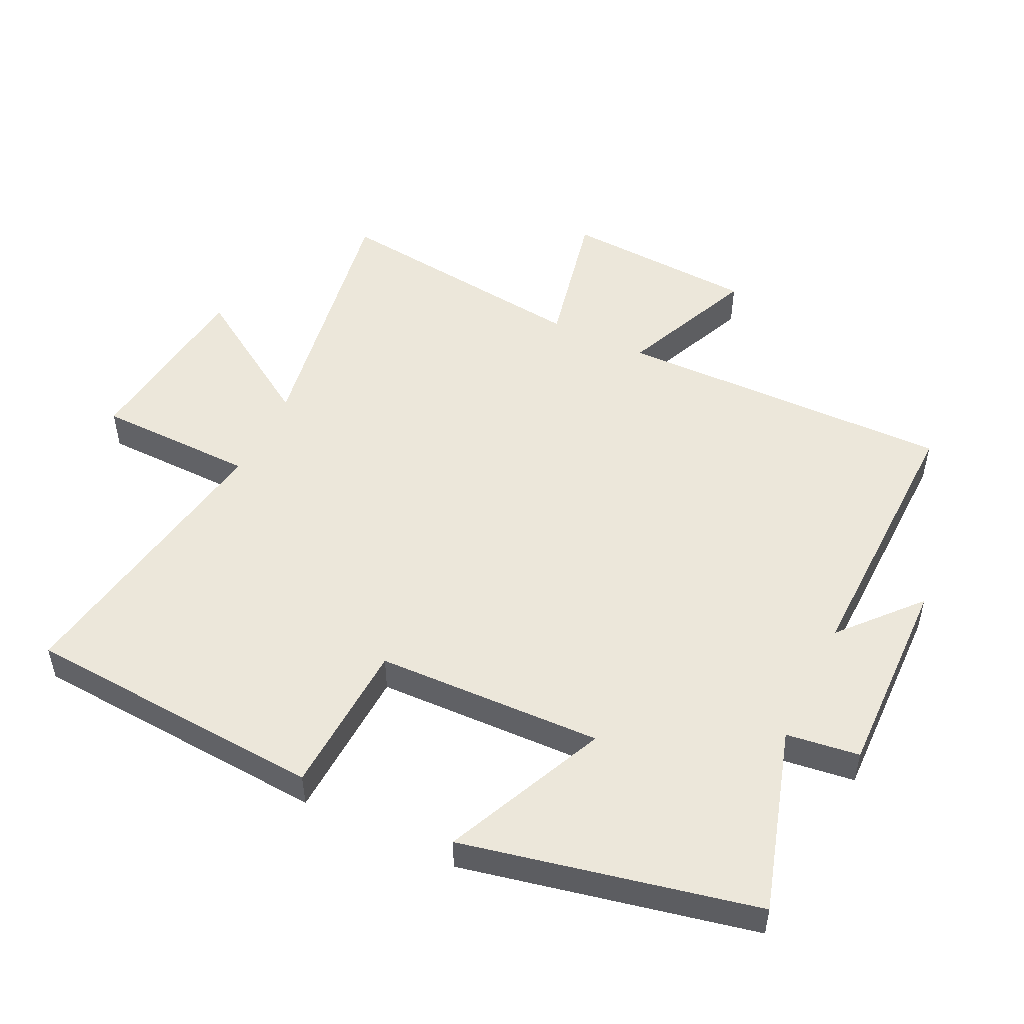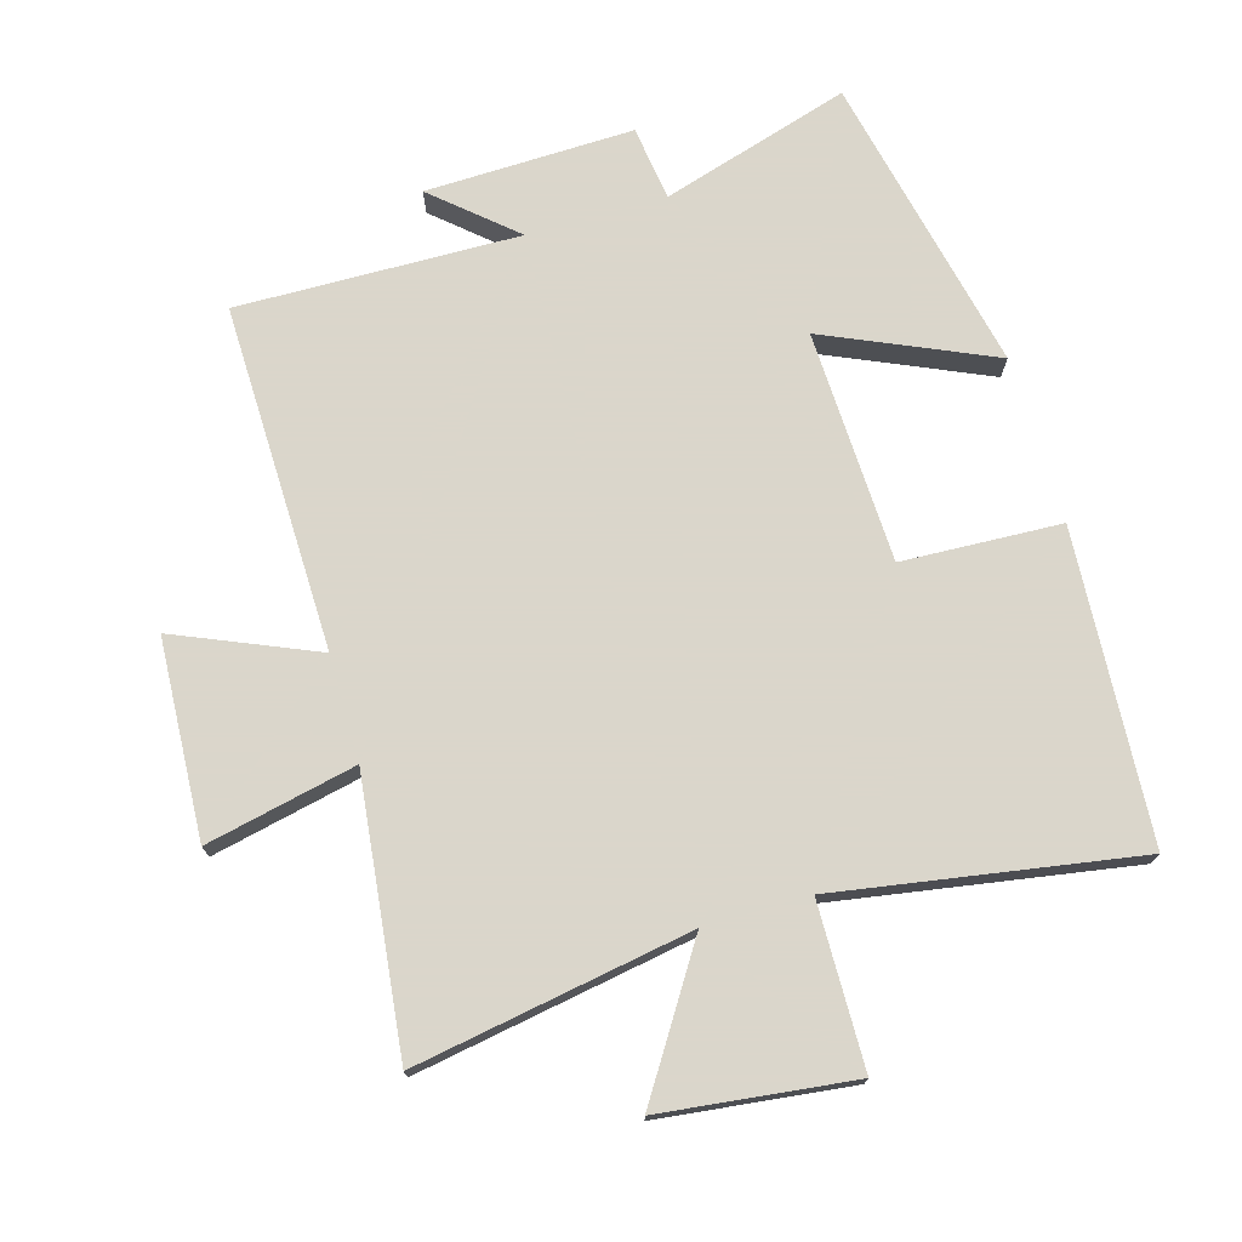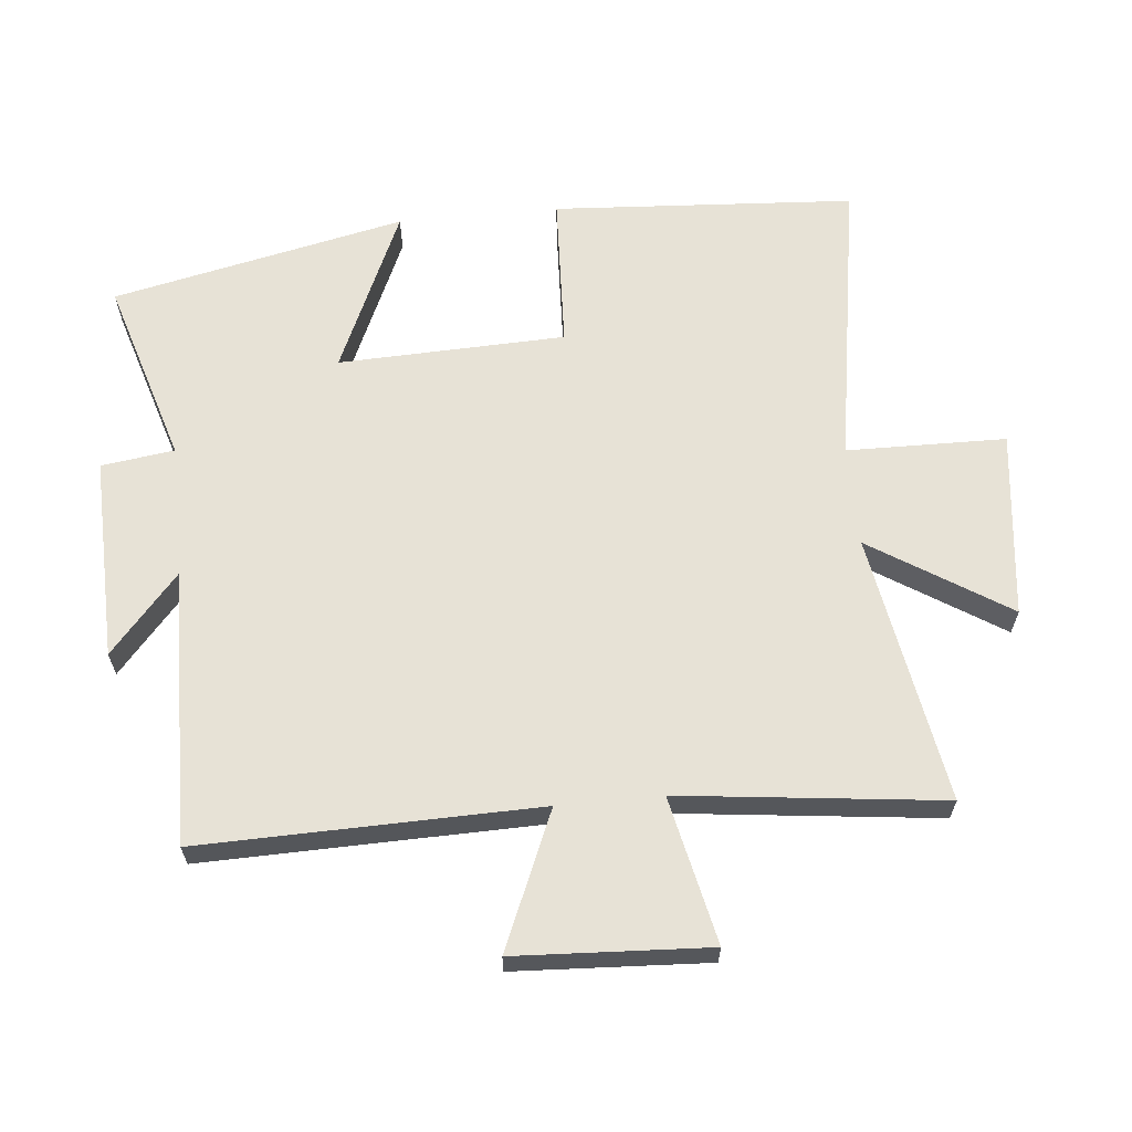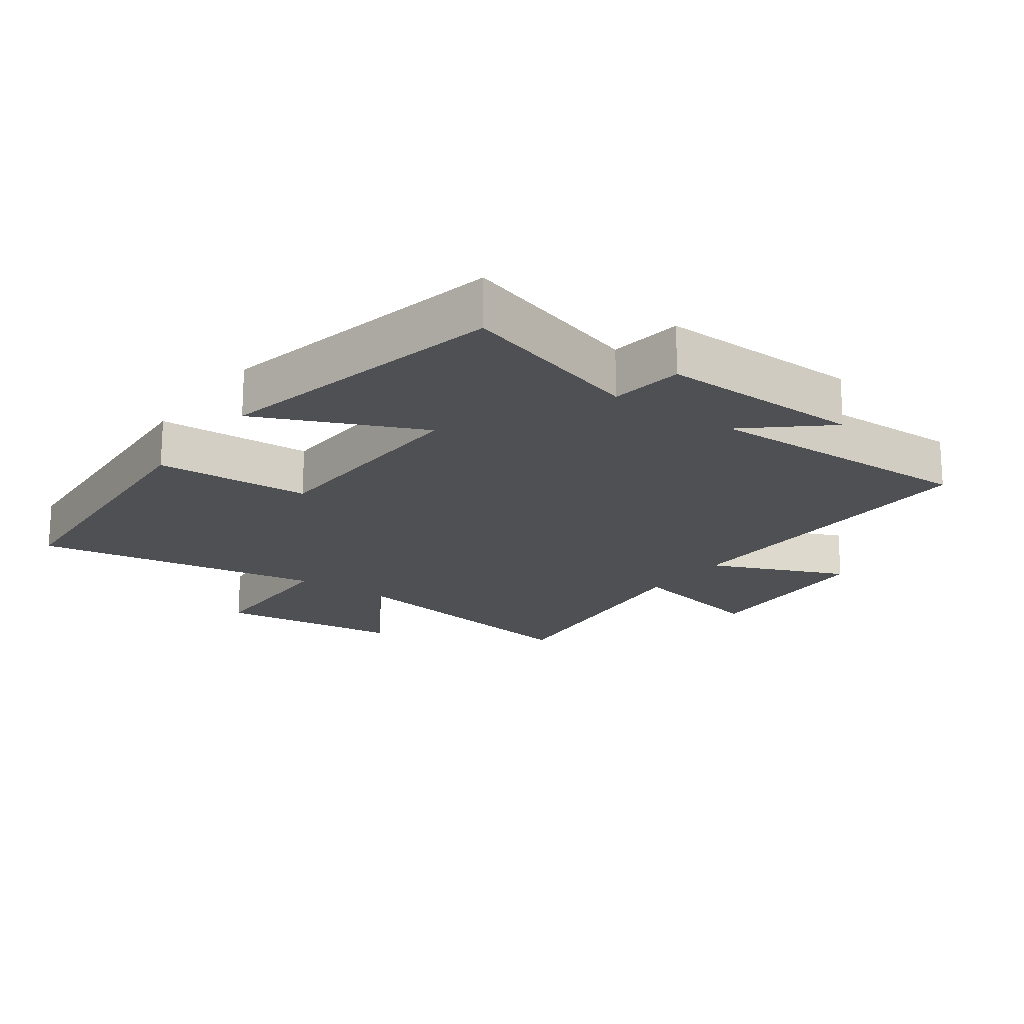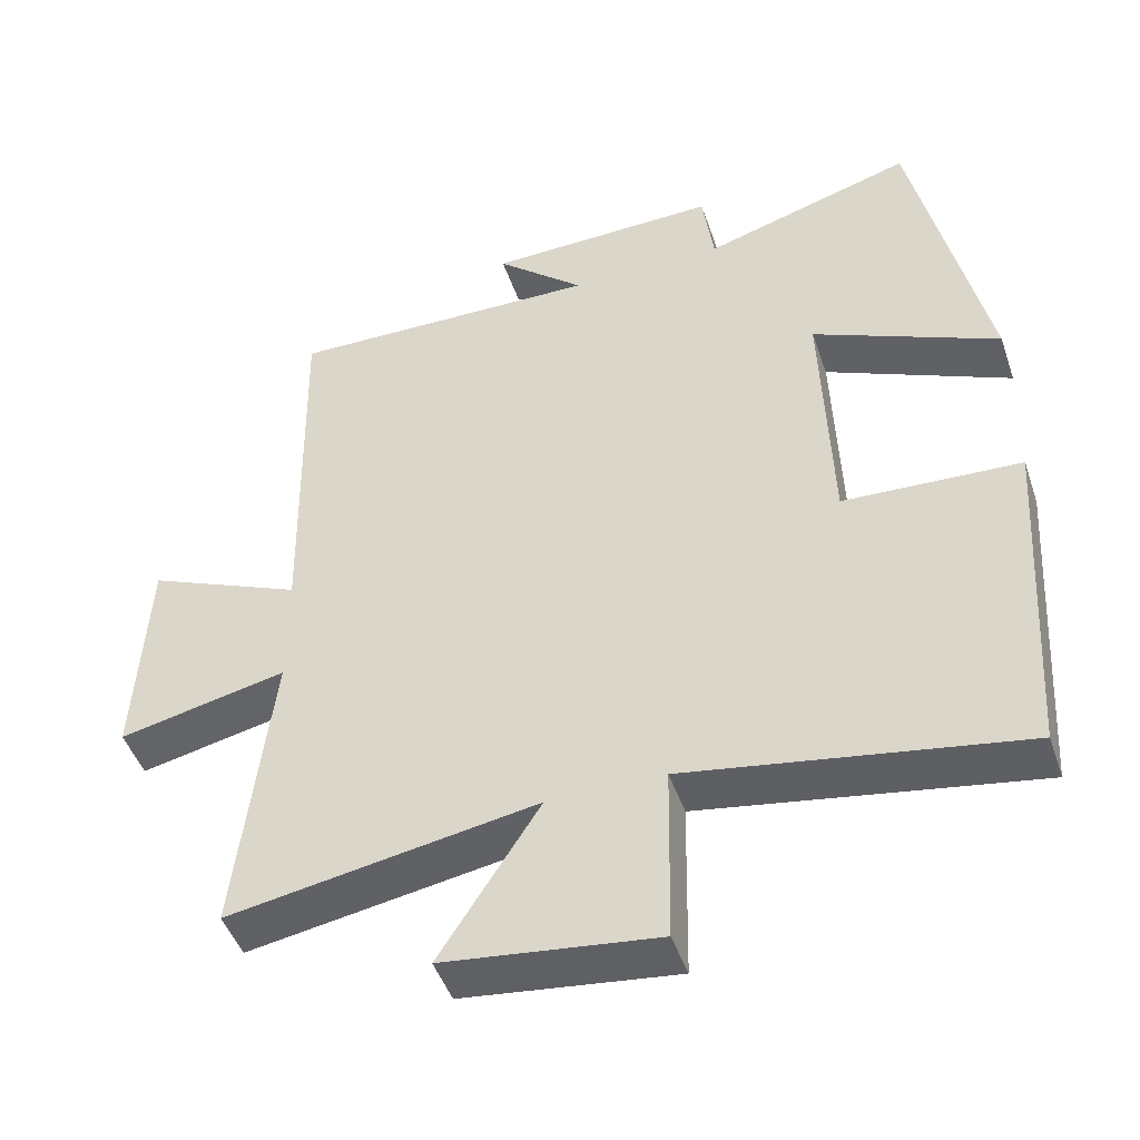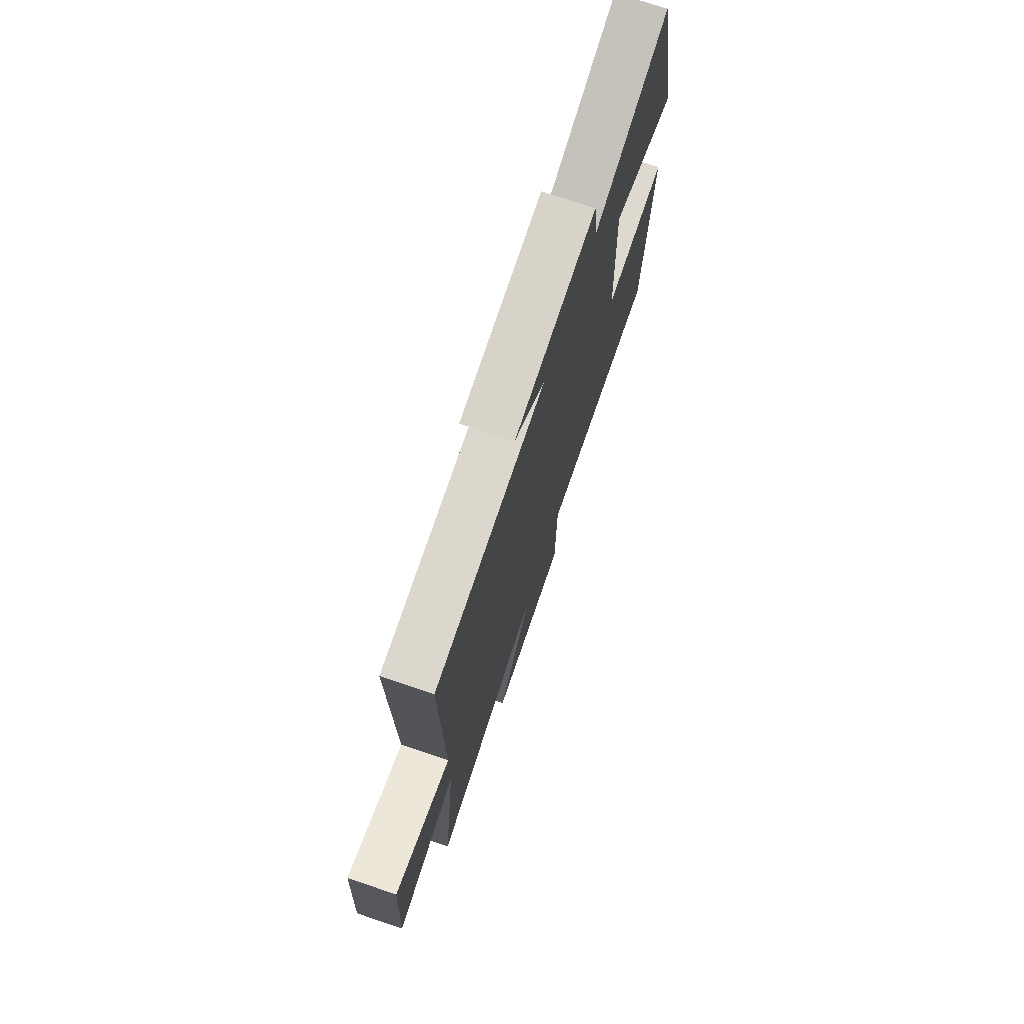
<metadata>
{"format":"obj","ext":"obj","renderer":"f3d","projection":"perspective","resolution":1024,"background":"white","views":[{"elev":50.8,"azim":-64.1,"up":"+Y"},{"elev":73.7,"azim":163.8,"up":"+Y"},{"elev":63.4,"azim":84.4,"up":"+Y"},{"elev":-18.7,"azim":-35.8,"up":"+Y"},{"elev":-46.8,"azim":-161.5,"up":"+Z"},{"elev":74.3,"azim":108.5,"up":"+Z"}]}
</metadata>
<code>
v 0.547 0.07 -0.571
v 0.134 0.07 -0.5
v 0.268 0.07 -0.71
v -0.018 0.07 -0.744
v -0.022 0.07 -0.5
v -0.47 0.07 -0.574
v -0.5 0.07 -0.111
v -0.262 0.07 -0.1
v -0.25 0.07 0.248
v -0.5 0.07 0.137
v -0.403 0.07 0.586
v -0.12 0.07 0.5
v -0.105 0.07 0.612
v 0.207 0.07 0.604
v 0.088 0.07 0.5
v 0.51 0.07 0.508
v 0.5 0.07 -0.01
v 0.709 0.07 0.079
v 0.725 0.07 -0.217
v 0.5 0.07 -0.168
v 0.547 0 -0.571
v 0.134 0 -0.5
v 0.268 0 -0.71
v -0.018 0 -0.744
v -0.022 0 -0.5
v -0.47 0 -0.574
v -0.5 0 -0.111
v -0.262 0 -0.1
v -0.25 0 0.248
v -0.5 0 0.137
v -0.403 0 0.586
v -0.12 0 0.5
v -0.105 0 0.612
v 0.207 0 0.604
v 0.088 0 0.5
v 0.51 0 0.508
v 0.5 0 -0.01
v 0.709 0 0.079
v 0.725 0 -0.217
v 0.5 0 -0.168
f 17 18 19 20
f 15 16 17
f 15 17 20
f 12 13 14 15
f 20 1 2
f 15 20 2
f 12 15 2
f 9 10 11 12
f 8 9 12 2
f 5 6 7 8
f 2 3 4 5
f 2 5 8
f 40 39 38 37
f 37 36 35
f 40 37 35
f 35 34 33 32
f 22 21 40
f 22 40 35
f 22 35 32
f 32 31 30 29
f 22 32 29 28
f 28 27 26 25
f 25 24 23 22
f 28 25 22
f 1 21 22 2
f 2 22 23 3
f 3 23 24 4
f 4 24 25 5
f 5 25 26 6
f 6 26 27 7
f 7 27 28 8
f 8 28 29 9
f 9 29 30 10
f 10 30 31 11
f 11 31 32 12
f 12 32 33 13
f 13 33 34 14
f 14 34 35 15
f 15 35 36 16
f 16 36 37 17
f 17 37 38 18
f 18 38 39 19
f 19 39 40 20
f 20 40 21 1

</code>
